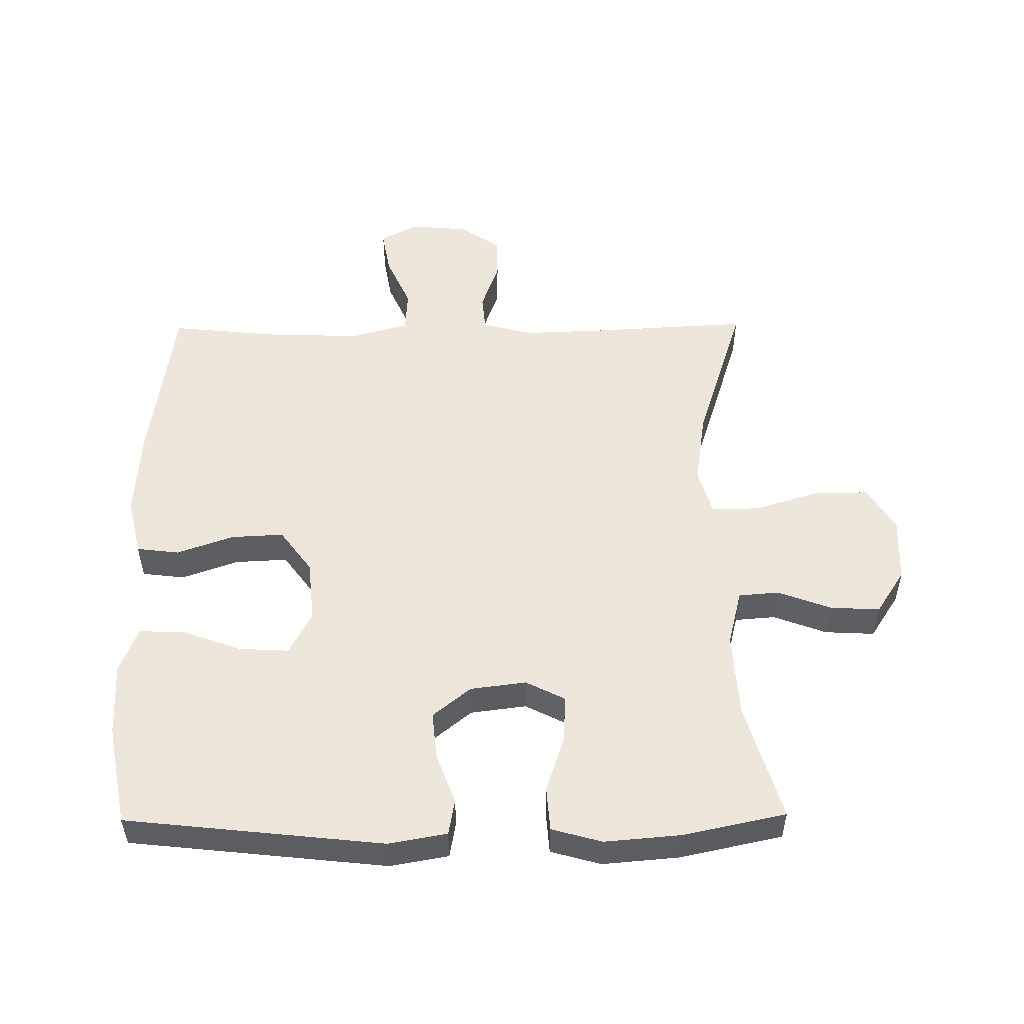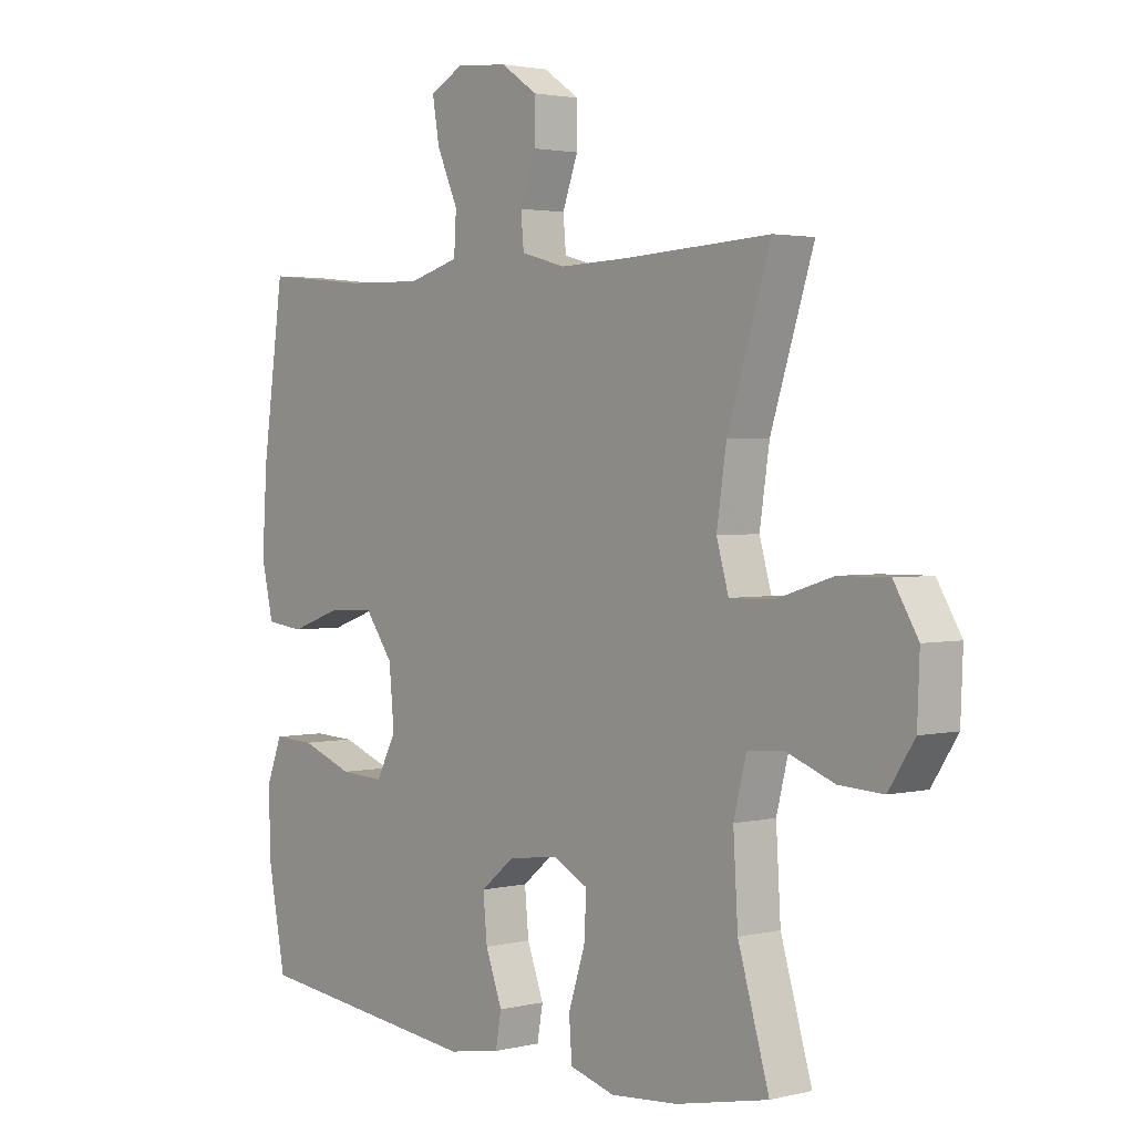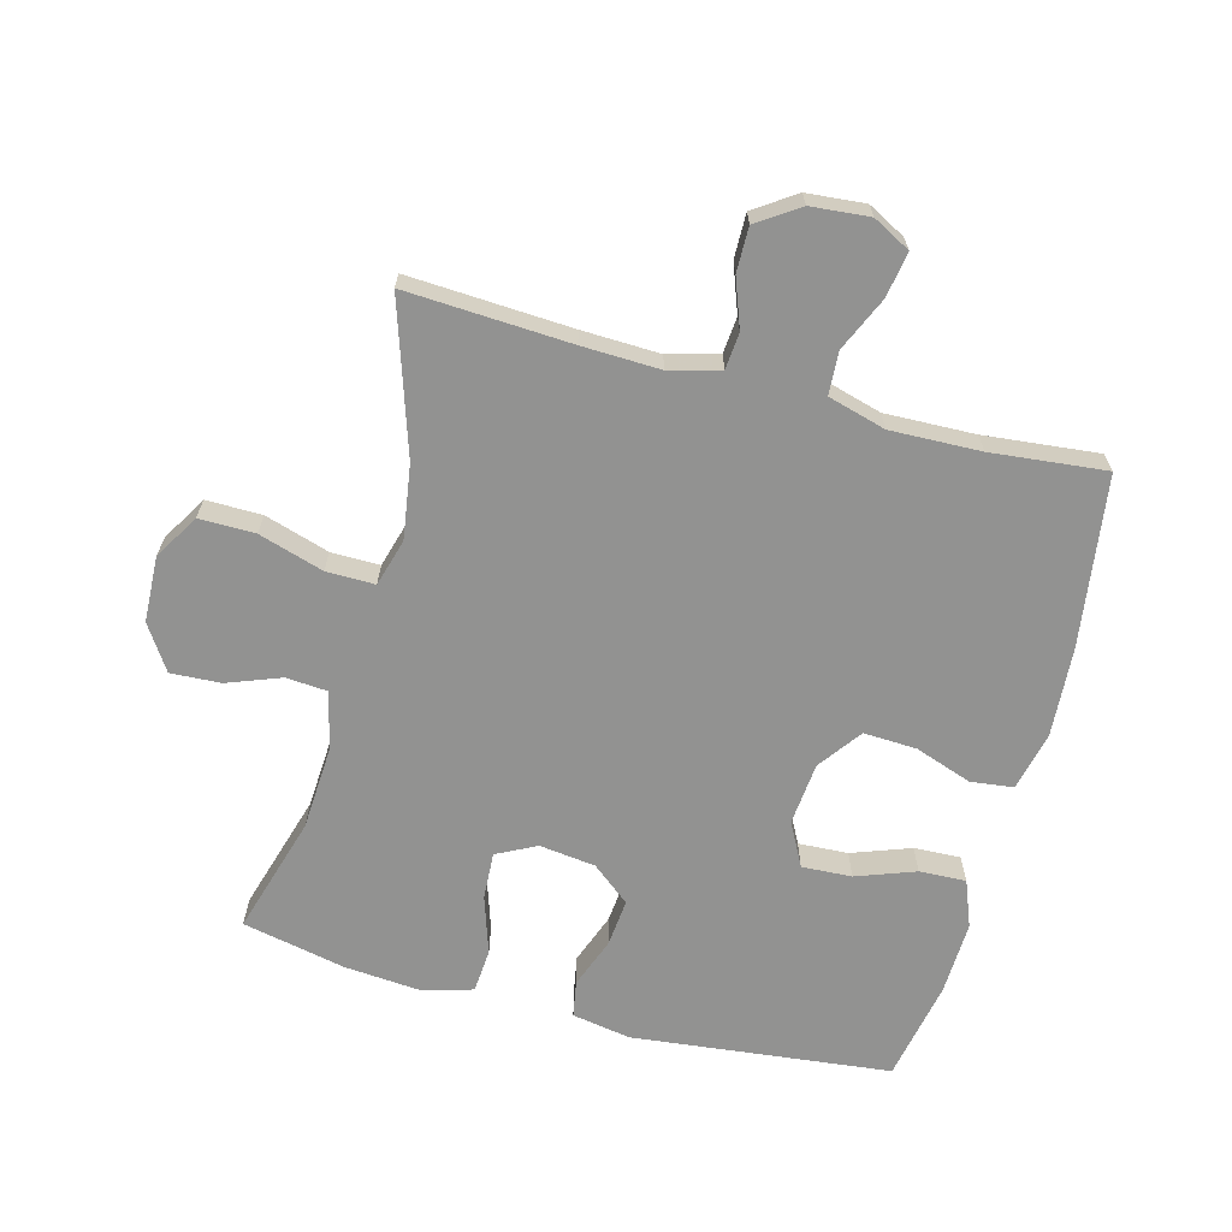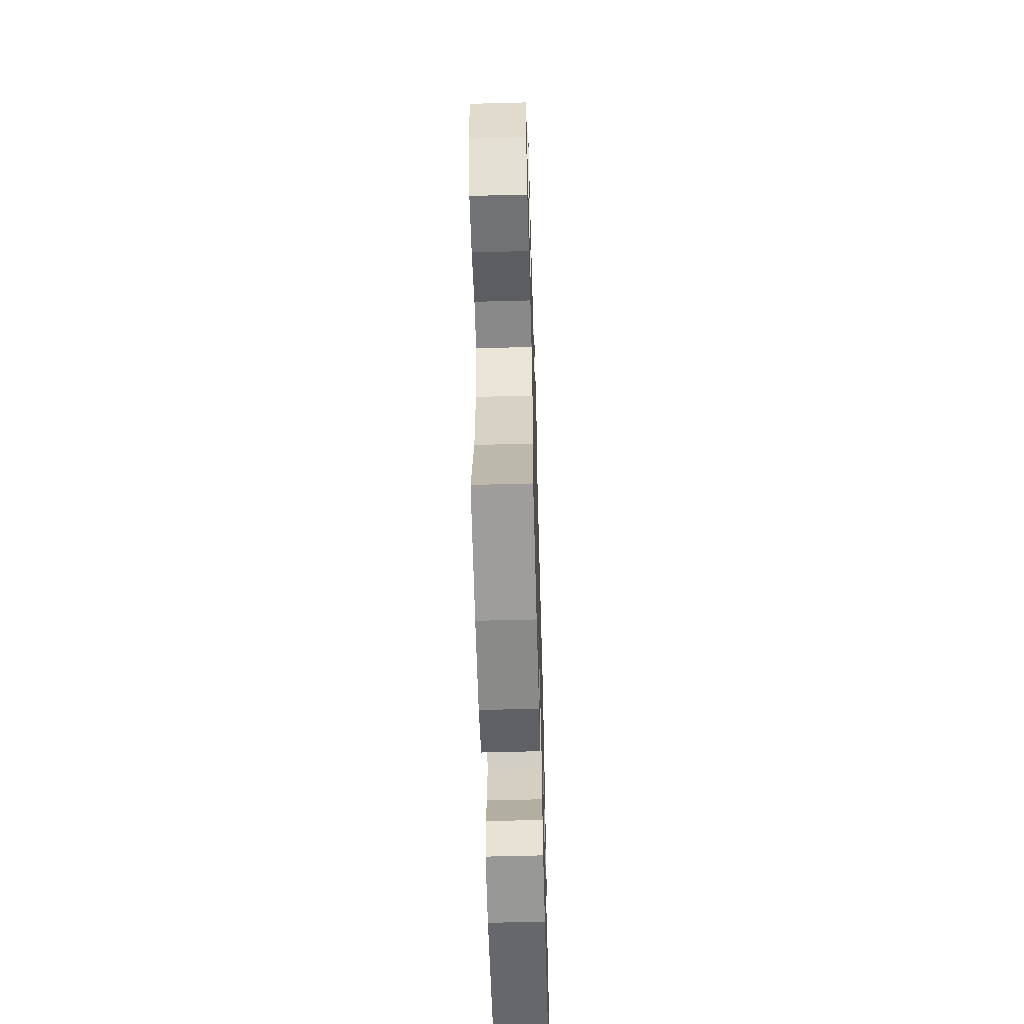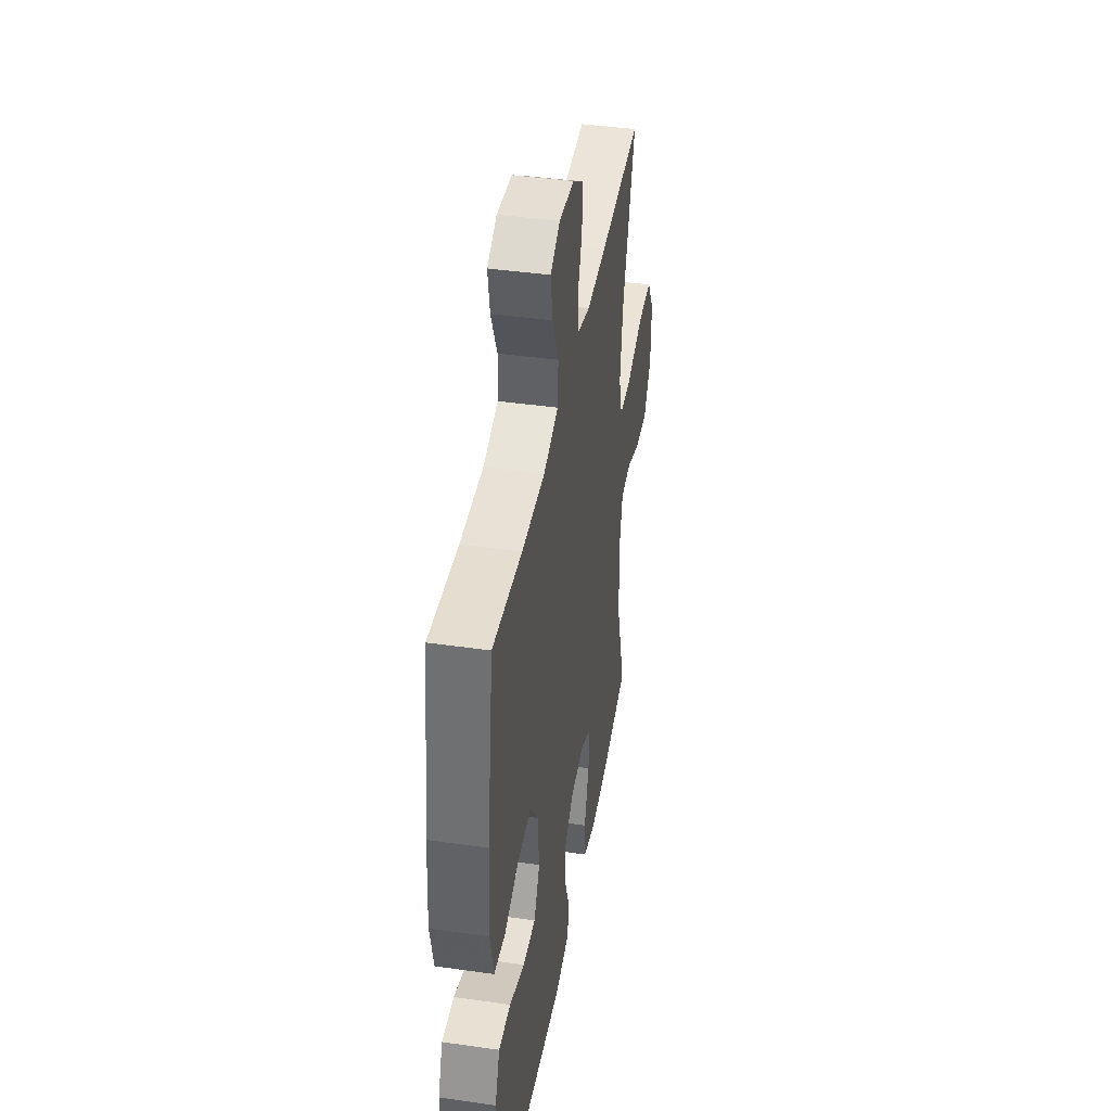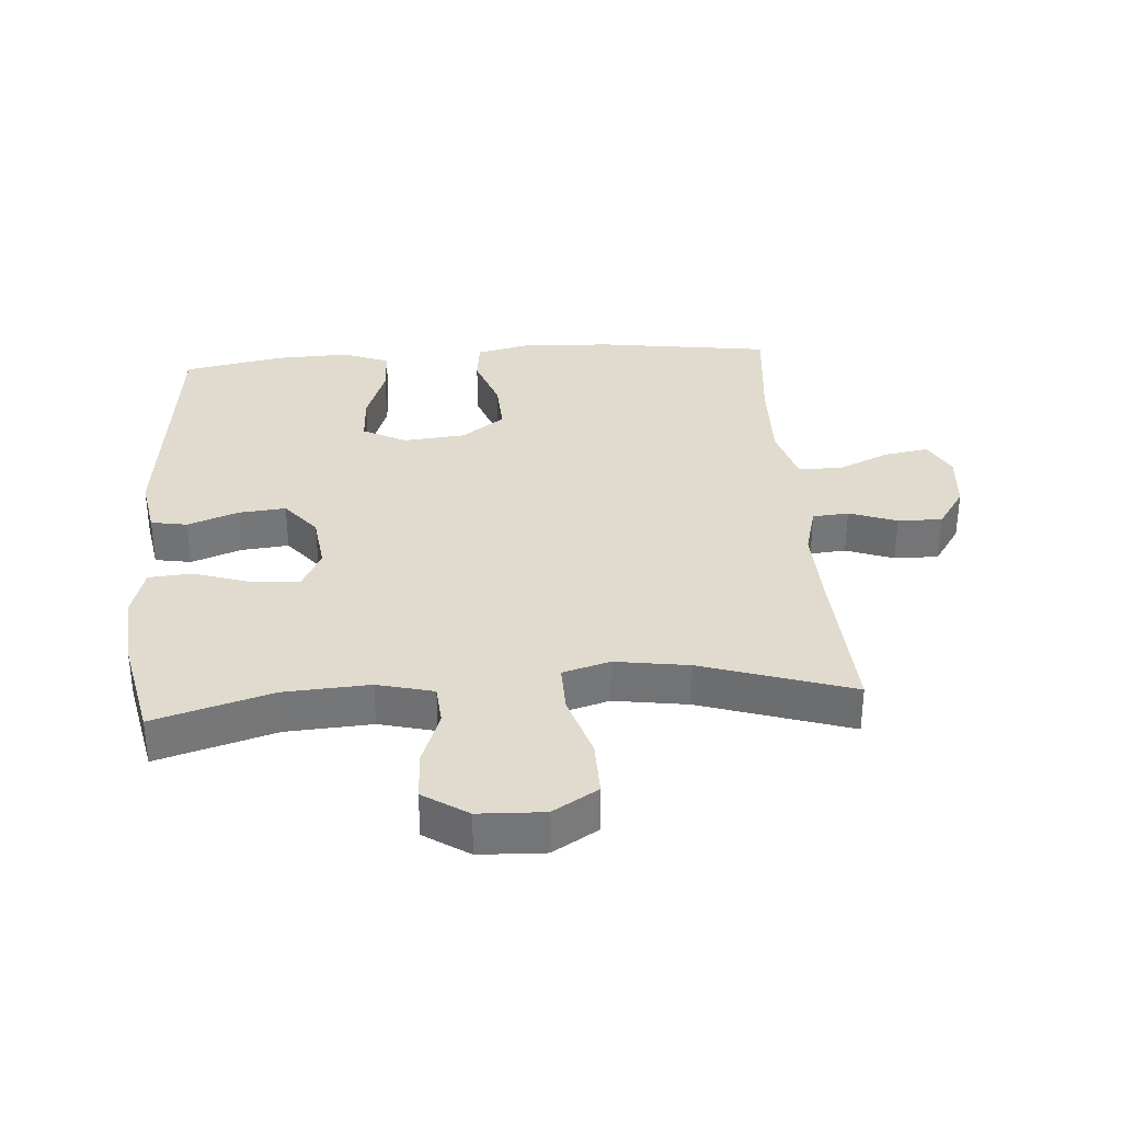
<metadata>
{"format":"obj","ext":"obj","renderer":"f3d","projection":"perspective","resolution":1024,"background":"white","views":[{"elev":52.4,"azim":179.4,"up":"+Y"},{"elev":2.4,"azim":-130.0,"up":"+Z"},{"elev":-66.3,"azim":-14.9,"up":"+Y"},{"elev":-58.5,"azim":-88.4,"up":"+Z"},{"elev":41.8,"azim":99.8,"up":"+Z"},{"elev":33.7,"azim":-94.2,"up":"+Y"}]}
</metadata>
<code>
v 0.5 0.07 0.5
v 0.537 0.07 0.236
v 0.546 0.07 0.098
v 0.525 0.07 0.007
v 0.459 0.07 -0.001
v 0.371 0.07 0.03
v 0.289 0.07 0.034
v 0.24 0.07 -0.033
v 0.231 0.07 -0.13
v 0.266 0.07 -0.197
v 0.343 0.07 -0.193
v 0.434 0.07 -0.16
v 0.506 0.07 -0.157
v 0.534 0.07 -0.229
v 0.53 0.07 -0.343
v 0.5 0.07 -0.5
v 0.1 0.07 -0.544
v 0.009 0.07 -0.528
v -0.001 0.07 -0.472
v 0.028 0.07 -0.394
v 0.035 0.07 -0.32
v -0.024 0.07 -0.272
v -0.111 0.07 -0.261
v -0.172 0.07 -0.292
v -0.168 0.07 -0.365
v -0.139 0.07 -0.454
v -0.144 0.07 -0.522
v -0.222 0.07 -0.544
v -0.34 0.07 -0.534
v -0.5 0.07 -0.5
v -0.446 0.07 -0.317
v -0.438 0.07 -0.184
v -0.46 0.07 -0.097
v -0.523 0.07 -0.092
v -0.606 0.07 -0.123
v -0.683 0.07 -0.127
v -0.728 0.07 -0.058
v -0.732 0.07 0.043
v -0.69 0.07 0.113
v -0.604 0.07 0.112
v -0.504 0.07 0.081
v -0.429 0.07 0.08
v -0.408 0.07 0.153
v -0.425 0.07 0.267
v -0.5 0.07 0.5
v -0.247 0.07 0.486
v -0.127 0.07 0.482
v -0.049 0.07 0.503
v -0.044 0.07 0.559
v -0.071 0.07 0.633
v -0.072 0.07 0.702
v -0.008 0.07 0.745
v 0.082 0.07 0.753
v 0.14 0.07 0.722
v 0.128 0.07 0.652
v 0.091 0.07 0.569
v 0.095 0.07 0.503
v 0.184 0.07 0.478
v 0.323 0.07 0.482
v 0.5 0 0.5
v 0.537 0 0.236
v 0.546 0 0.098
v 0.525 0 0.007
v 0.459 0 -0.001
v 0.371 0 0.03
v 0.289 0 0.034
v 0.24 0 -0.033
v 0.231 0 -0.13
v 0.266 0 -0.197
v 0.343 0 -0.193
v 0.434 0 -0.16
v 0.506 0 -0.157
v 0.534 0 -0.229
v 0.53 0 -0.343
v 0.5 0 -0.5
v 0.1 0 -0.544
v 0.009 0 -0.528
v -0.001 0 -0.472
v 0.028 0 -0.394
v 0.035 0 -0.32
v -0.024 0 -0.272
v -0.111 0 -0.261
v -0.172 0 -0.292
v -0.168 0 -0.365
v -0.139 0 -0.454
v -0.144 0 -0.522
v -0.222 0 -0.544
v -0.34 0 -0.534
v -0.5 0 -0.5
v -0.446 0 -0.317
v -0.438 0 -0.184
v -0.46 0 -0.097
v -0.523 0 -0.092
v -0.606 0 -0.123
v -0.683 0 -0.127
v -0.728 0 -0.058
v -0.732 0 0.043
v -0.69 0 0.113
v -0.604 0 0.112
v -0.504 0 0.081
v -0.429 0 0.08
v -0.408 0 0.153
v -0.425 0 0.267
v -0.5 0 0.5
v -0.247 0 0.486
v -0.127 0 0.482
v -0.049 0 0.503
v -0.044 0 0.559
v -0.071 0 0.633
v -0.072 0 0.702
v -0.008 0 0.745
v 0.082 0 0.753
v 0.14 0 0.722
v 0.128 0 0.652
v 0.091 0 0.569
v 0.095 0 0.503
v 0.184 0 0.478
v 0.323 0 0.482
f 54 55 56
f 53 54 56
f 52 53 56
f 51 52 56
f 50 51 56
f 49 50 56
f 48 49 56 57
f 47 48 57 58
f 44 45 46
f 43 44 46 47
f 42 43 47 58
f 39 40 41
f 38 39 41
f 37 38 41
f 36 37 41
f 35 36 41
f 34 35 41
f 33 34 41 42
f 42 58 59
f 33 42 59
f 32 33 59
f 29 30 31
f 28 29 31
f 27 28 31
f 26 27 31
f 25 26 31
f 24 25 31 32
f 18 19 20
f 17 18 20
f 16 17 20
f 15 16 20
f 14 15 20
f 13 14 20
f 12 13 20
f 11 12 20
f 10 11 20 21
f 9 10 21 22
f 4 5 6
f 3 4 6
f 2 3 6
f 1 2 6
f 59 1 6
f 59 6 7
f 59 7 8
f 32 59 8
f 24 32 8
f 23 24 8
f 8 9 22 23
f 115 114 113
f 115 113 112
f 115 112 111
f 115 111 110
f 115 110 109
f 115 109 108
f 116 115 108 107
f 117 116 107 106
f 105 104 103
f 106 105 103 102
f 117 106 102 101
f 100 99 98
f 100 98 97
f 100 97 96
f 100 96 95
f 100 95 94
f 100 94 93
f 101 100 93 92
f 118 117 101
f 118 101 92
f 118 92 91
f 90 89 88
f 90 88 87
f 90 87 86
f 90 86 85
f 90 85 84
f 91 90 84 83
f 79 78 77
f 79 77 76
f 79 76 75
f 79 75 74
f 79 74 73
f 79 73 72
f 79 72 71
f 79 71 70
f 80 79 70 69
f 81 80 69 68
f 65 64 63
f 65 63 62
f 65 62 61
f 65 61 60
f 65 60 118
f 66 65 118
f 67 66 118
f 67 118 91
f 67 91 83
f 67 83 82
f 82 81 68 67
f 1 60 61 2
f 2 61 62 3
f 3 62 63 4
f 4 63 64 5
f 5 64 65 6
f 6 65 66 7
f 7 66 67 8
f 8 67 68 9
f 9 68 69 10
f 10 69 70 11
f 11 70 71 12
f 12 71 72 13
f 13 72 73 14
f 14 73 74 15
f 15 74 75 16
f 16 75 76 17
f 17 76 77 18
f 18 77 78 19
f 19 78 79 20
f 20 79 80 21
f 21 80 81 22
f 22 81 82 23
f 23 82 83 24
f 24 83 84 25
f 25 84 85 26
f 26 85 86 27
f 27 86 87 28
f 28 87 88 29
f 29 88 89 30
f 30 89 90 31
f 31 90 91 32
f 32 91 92 33
f 33 92 93 34
f 34 93 94 35
f 35 94 95 36
f 36 95 96 37
f 37 96 97 38
f 38 97 98 39
f 39 98 99 40
f 40 99 100 41
f 41 100 101 42
f 42 101 102 43
f 43 102 103 44
f 44 103 104 45
f 45 104 105 46
f 46 105 106 47
f 47 106 107 48
f 48 107 108 49
f 49 108 109 50
f 50 109 110 51
f 51 110 111 52
f 52 111 112 53
f 53 112 113 54
f 54 113 114 55
f 55 114 115 56
f 56 115 116 57
f 57 116 117 58
f 58 117 118 59
f 59 118 60 1

</code>
